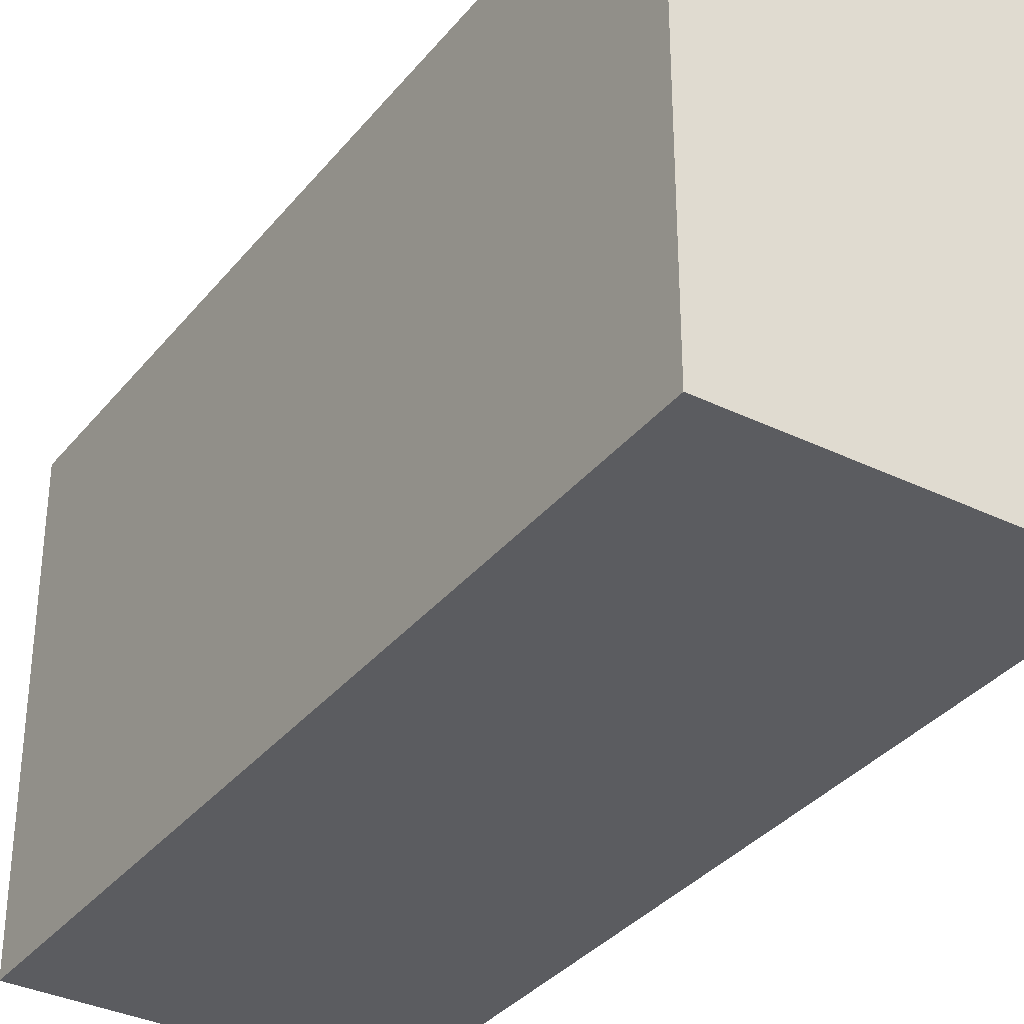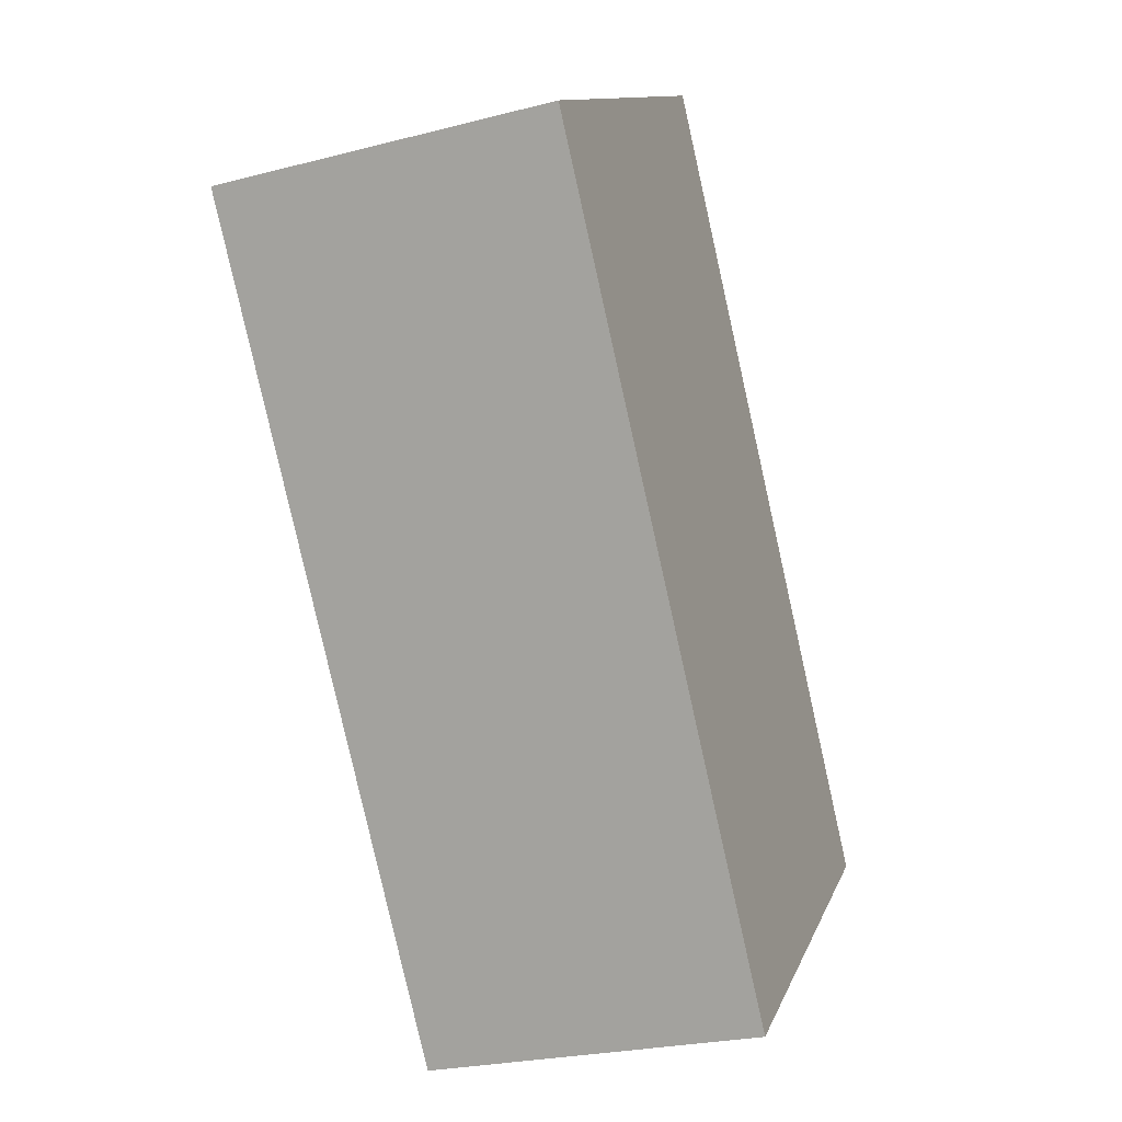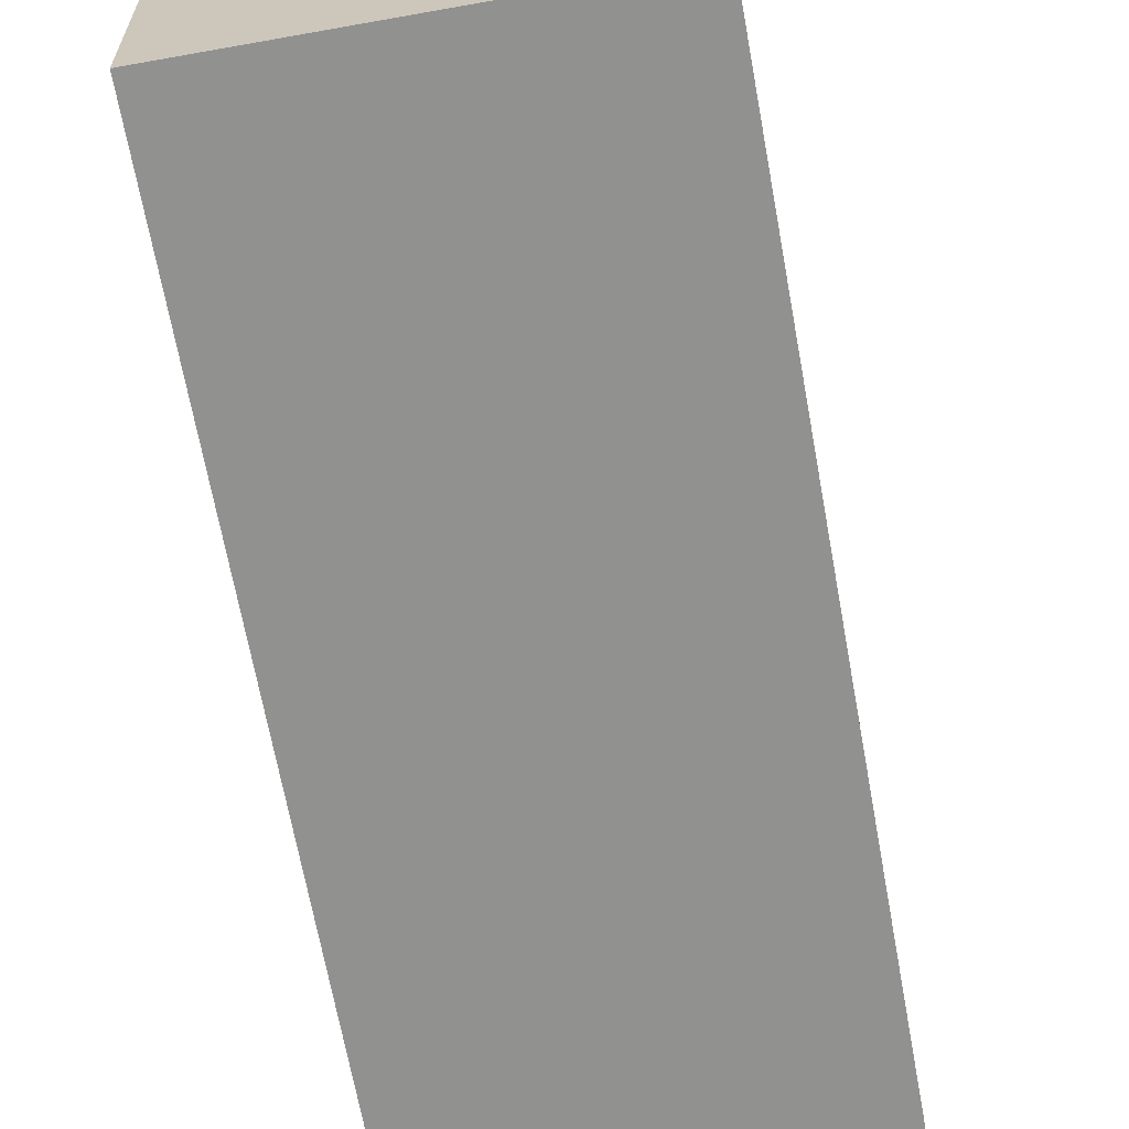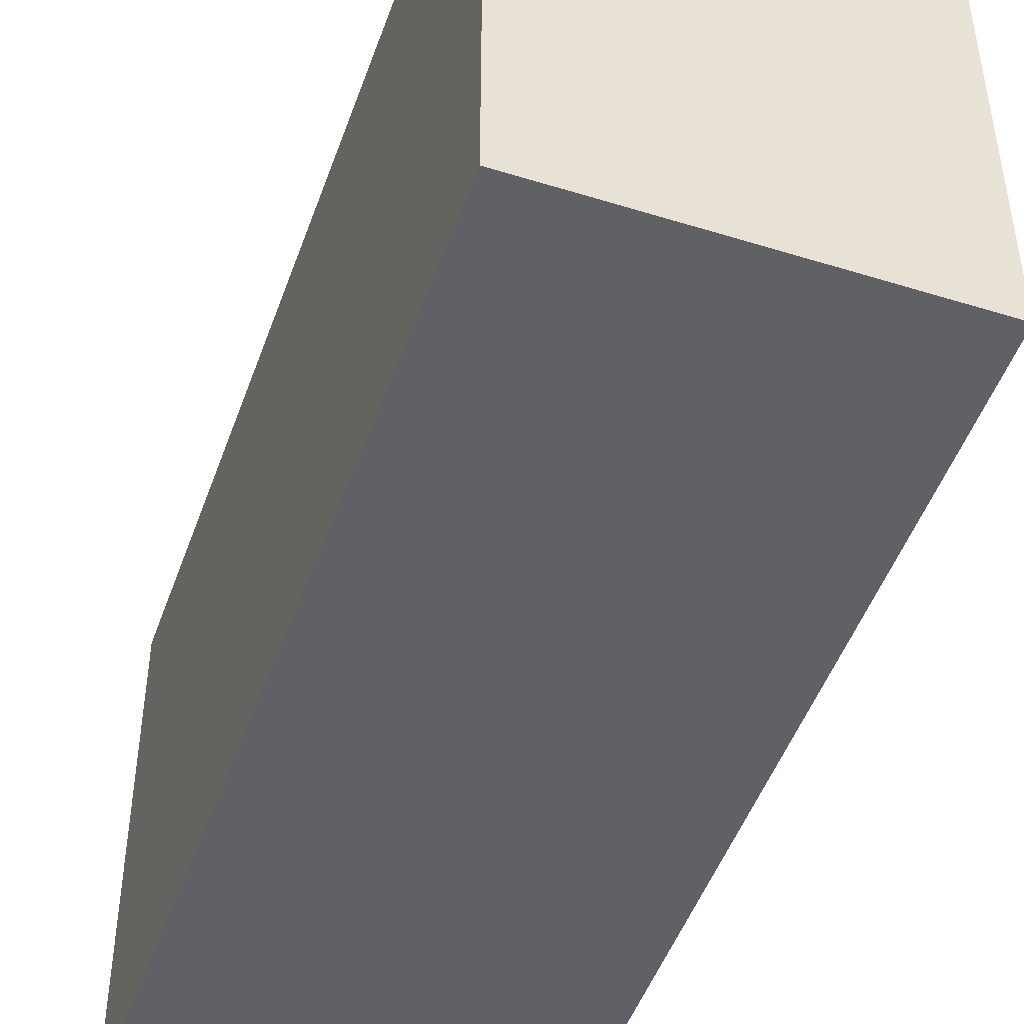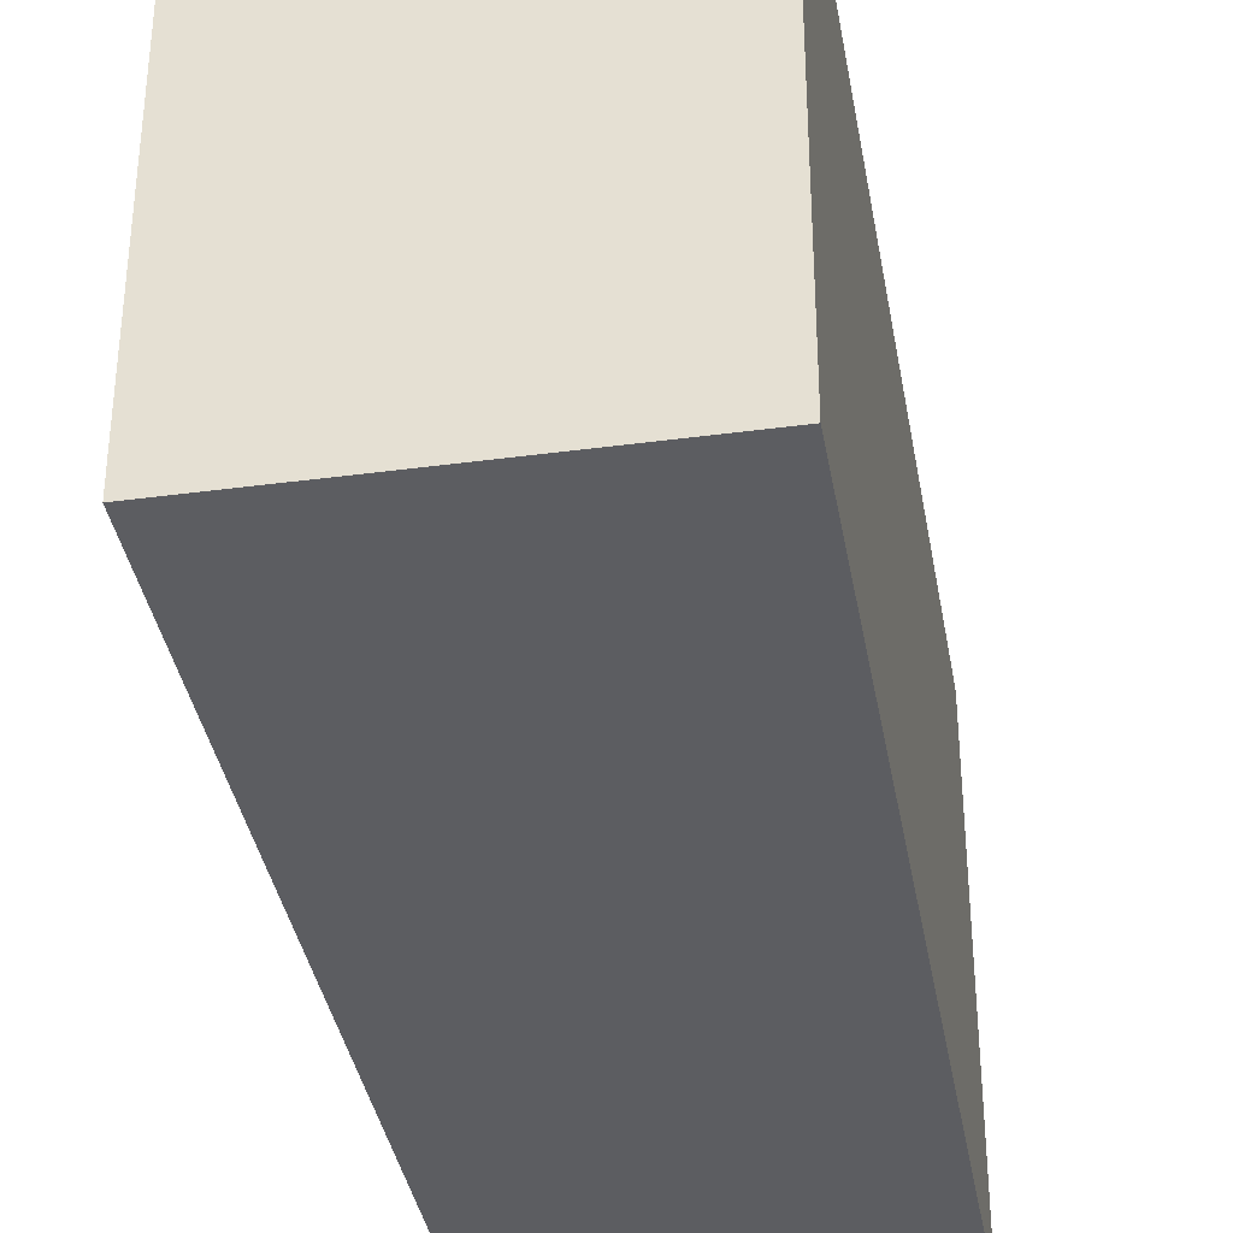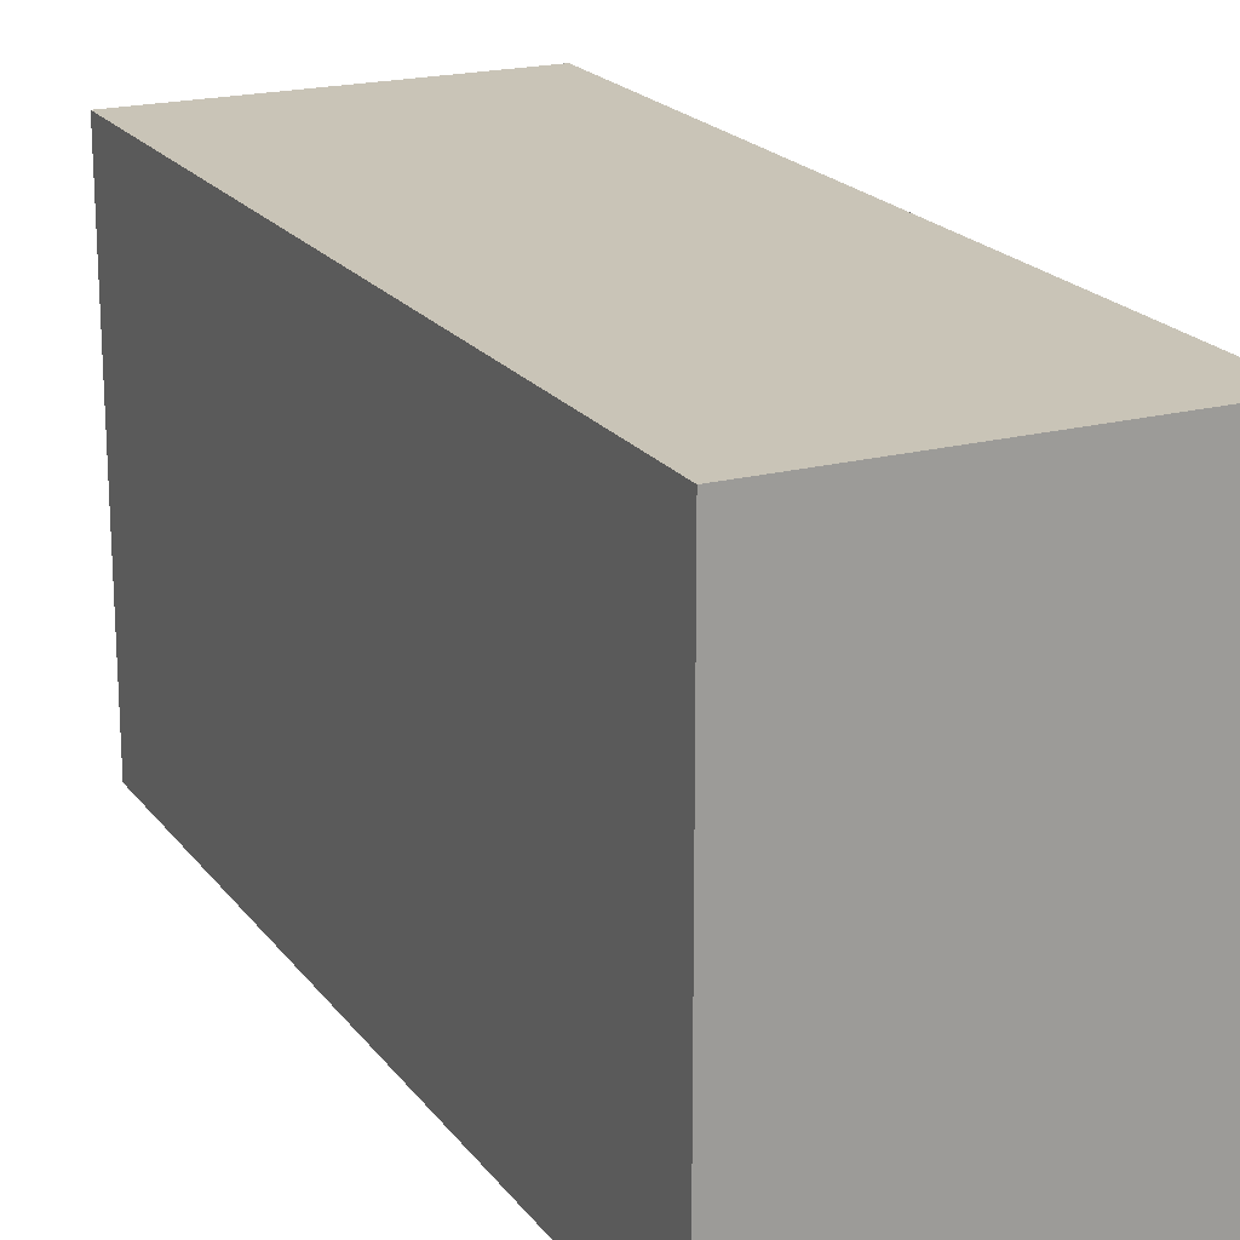
<metadata>
{"format":"obj","ext":"obj","renderer":"f3d","projection":"perspective","resolution":1024,"background":"white","views":[{"elev":-34.6,"azim":133.7,"up":"+Y"},{"elev":12.4,"azim":16.3,"up":"+Z"},{"elev":-65.9,"azim":-3.0,"up":"+Y"},{"elev":-48.5,"azim":147.6,"up":"+Y"},{"elev":-37.1,"azim":-3.4,"up":"+Y"},{"elev":20.0,"azim":-38.9,"up":"+Y"}]}
</metadata>
<code>
v  0 2.099 1.285e-16
v  2.371 2.099 -3.435
v  0.889 2.099 -3.784
v  1.482 2.099 0.349
v  0.889 2.317e-16 -3.784
v  0 0 0
v  1.482 -2.137e-17 0.349
v  2.371 2.103e-16 -3.435
g defaultobject
f 1 2 3
f 2 1 4
f 5 1 3
f 1 5 6
f 6 4 1
f 4 6 7
f 7 2 4
f 2 7 8
f 8 3 2
f 3 8 5
f 8 6 5
f 6 8 7

</code>
